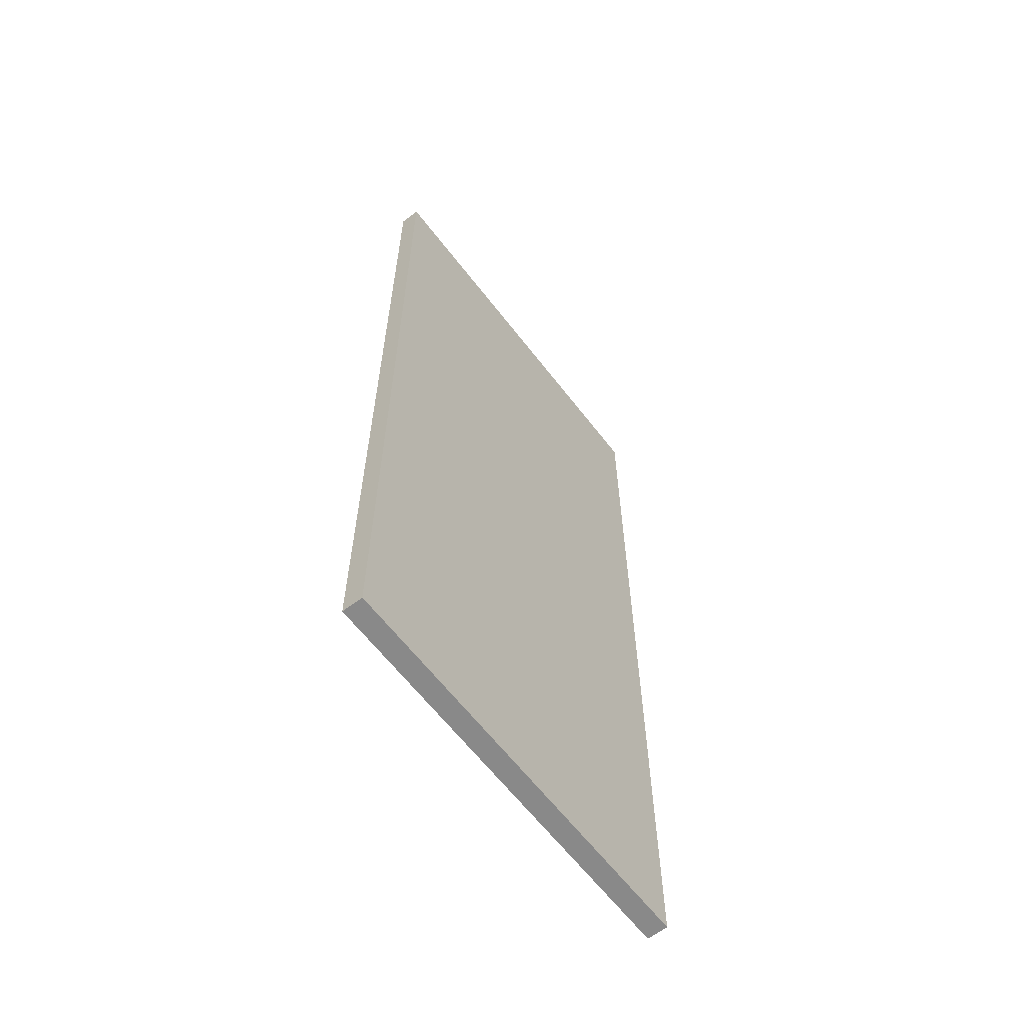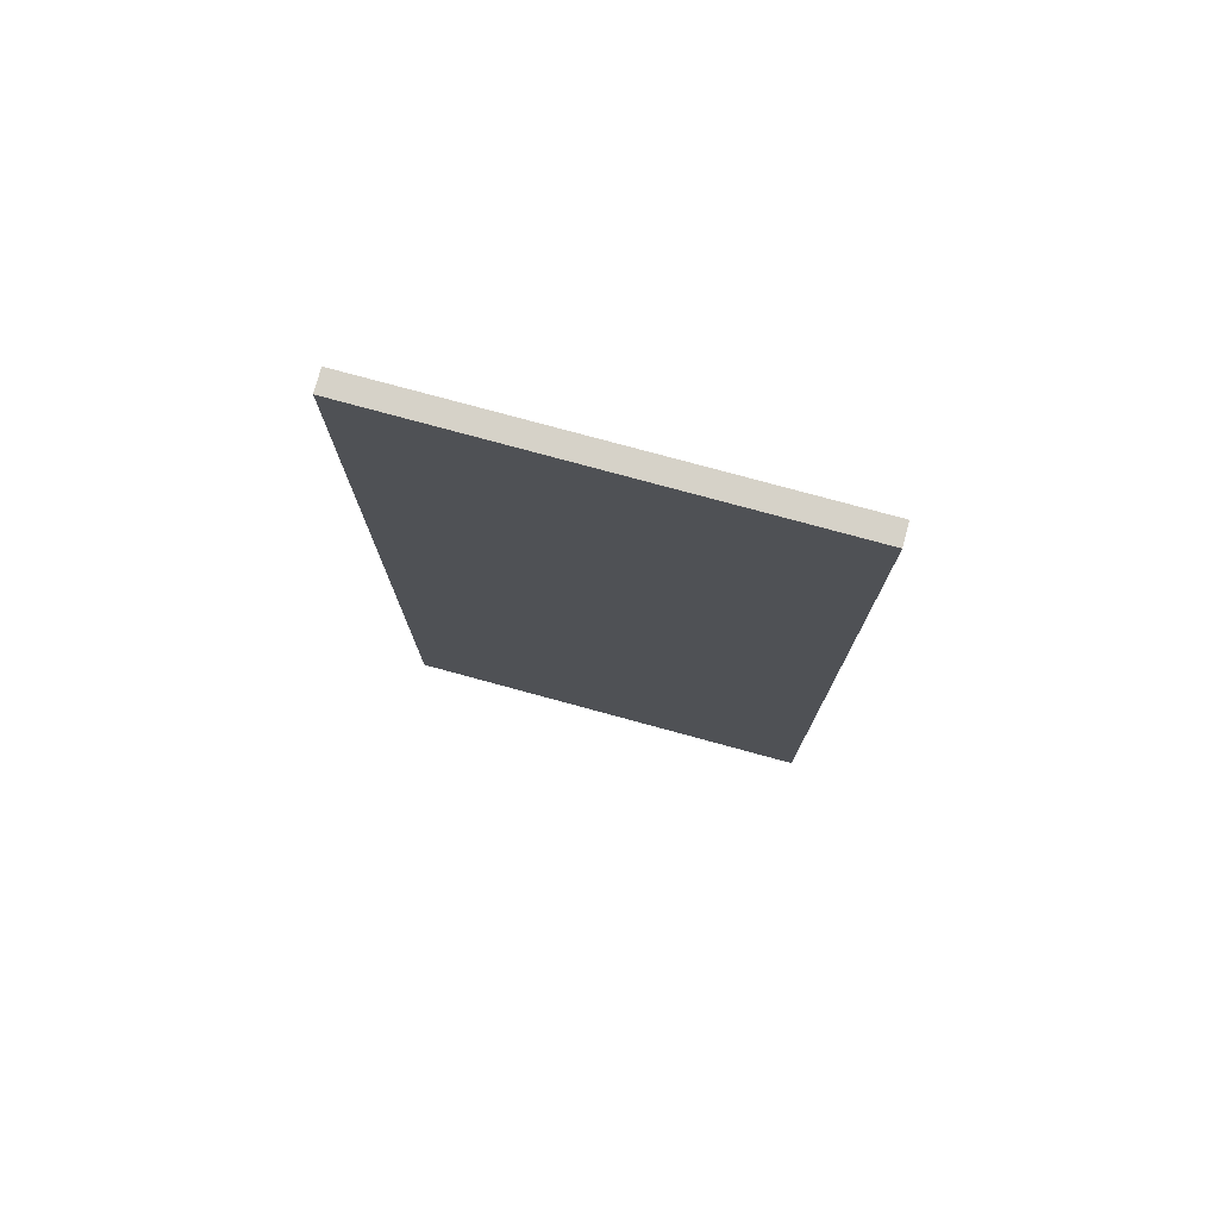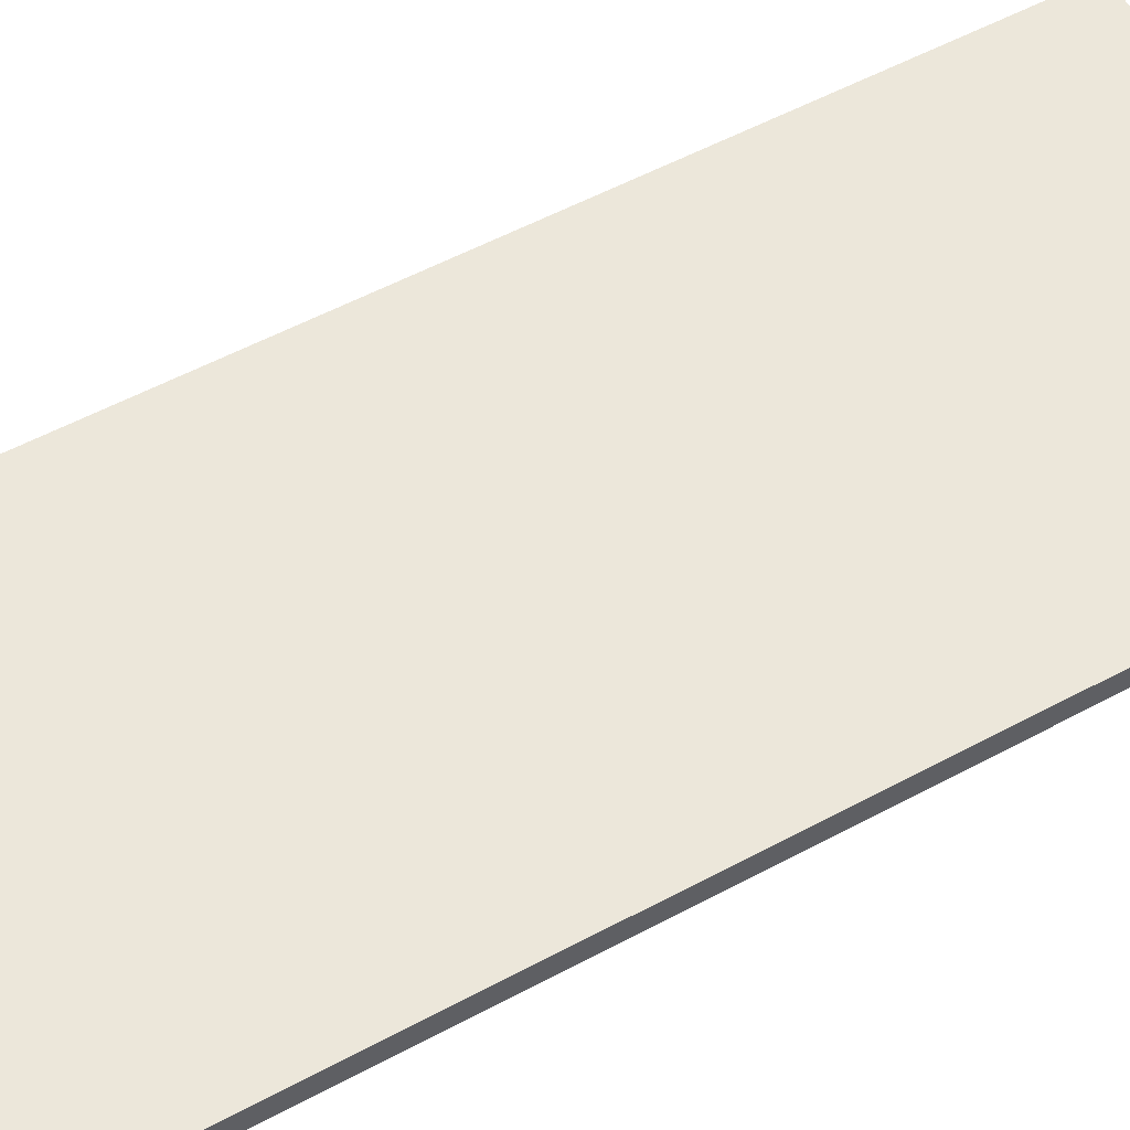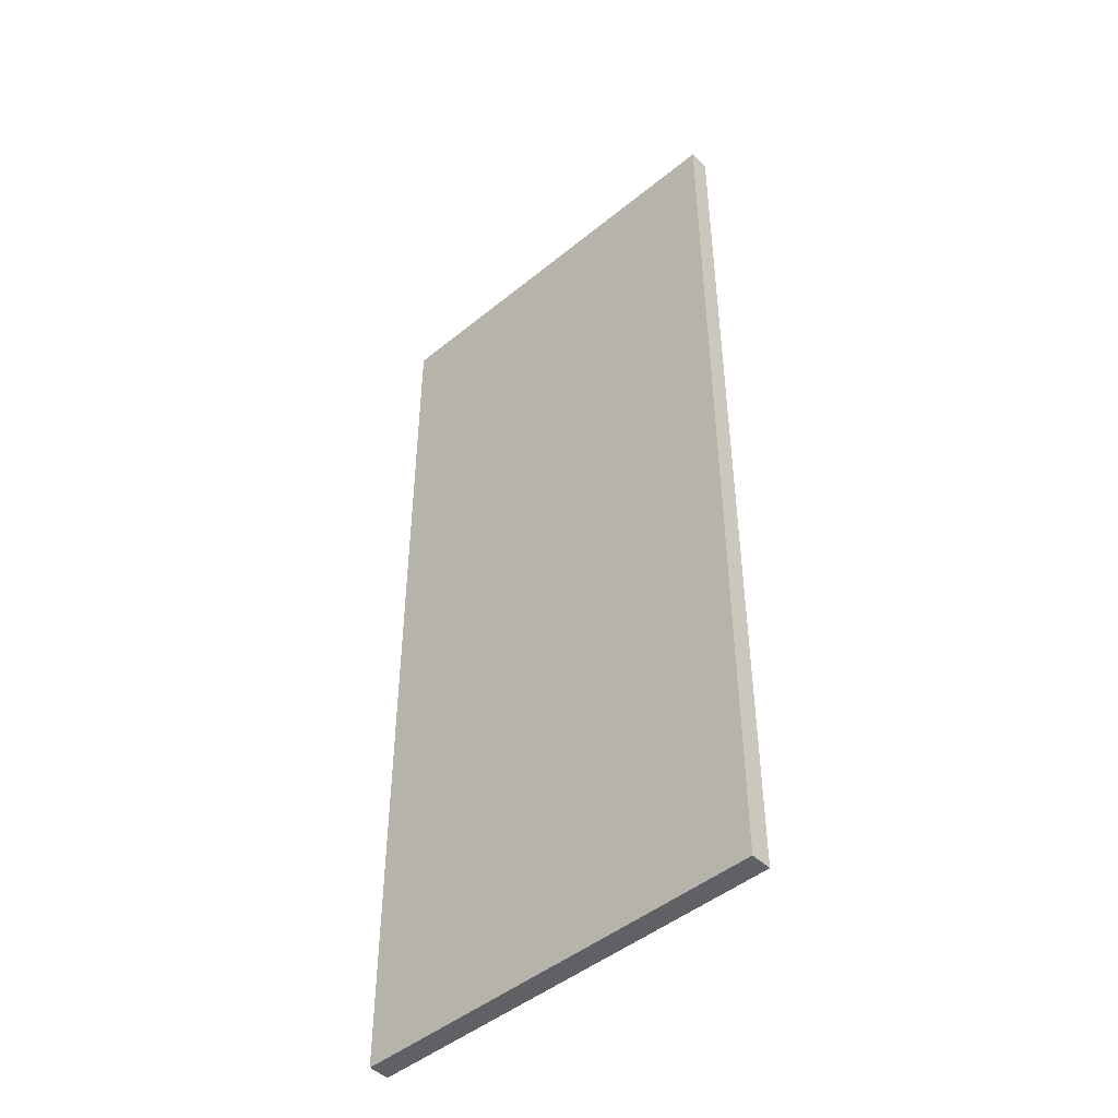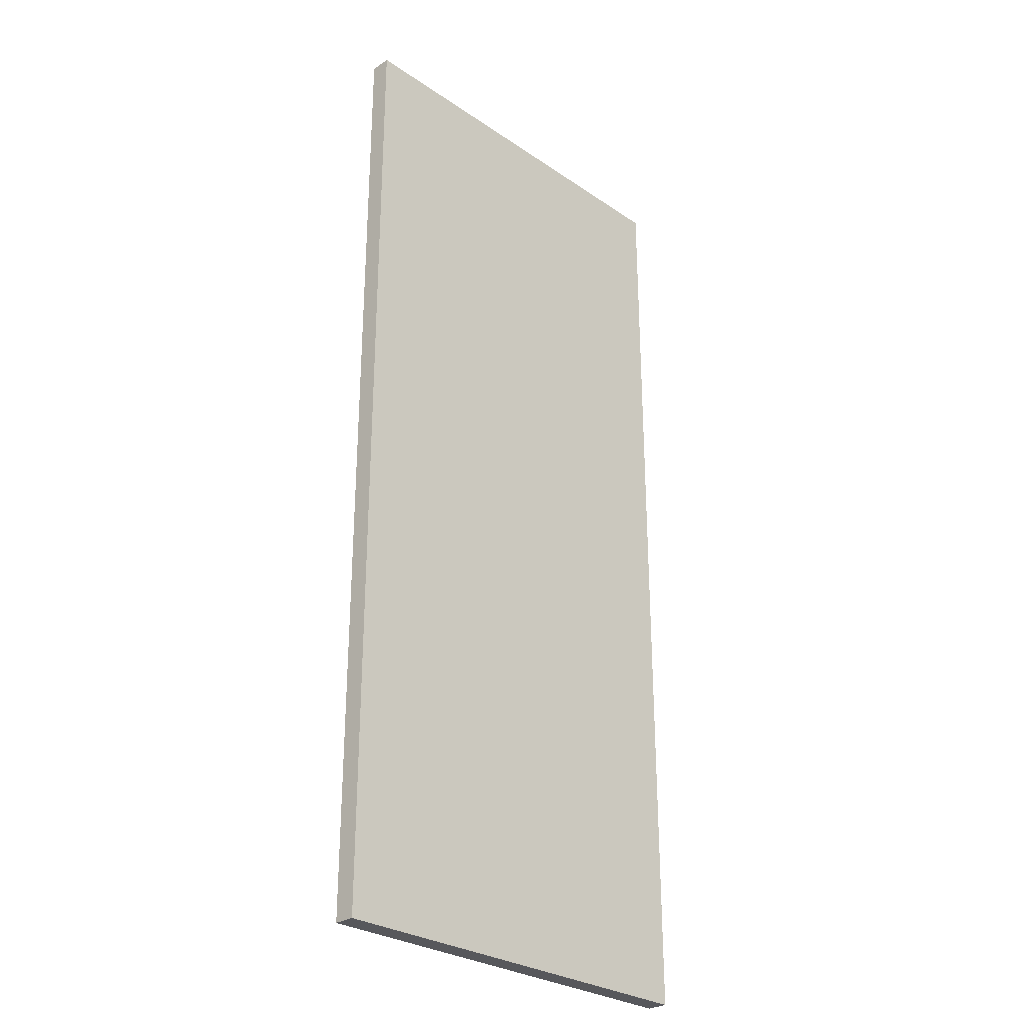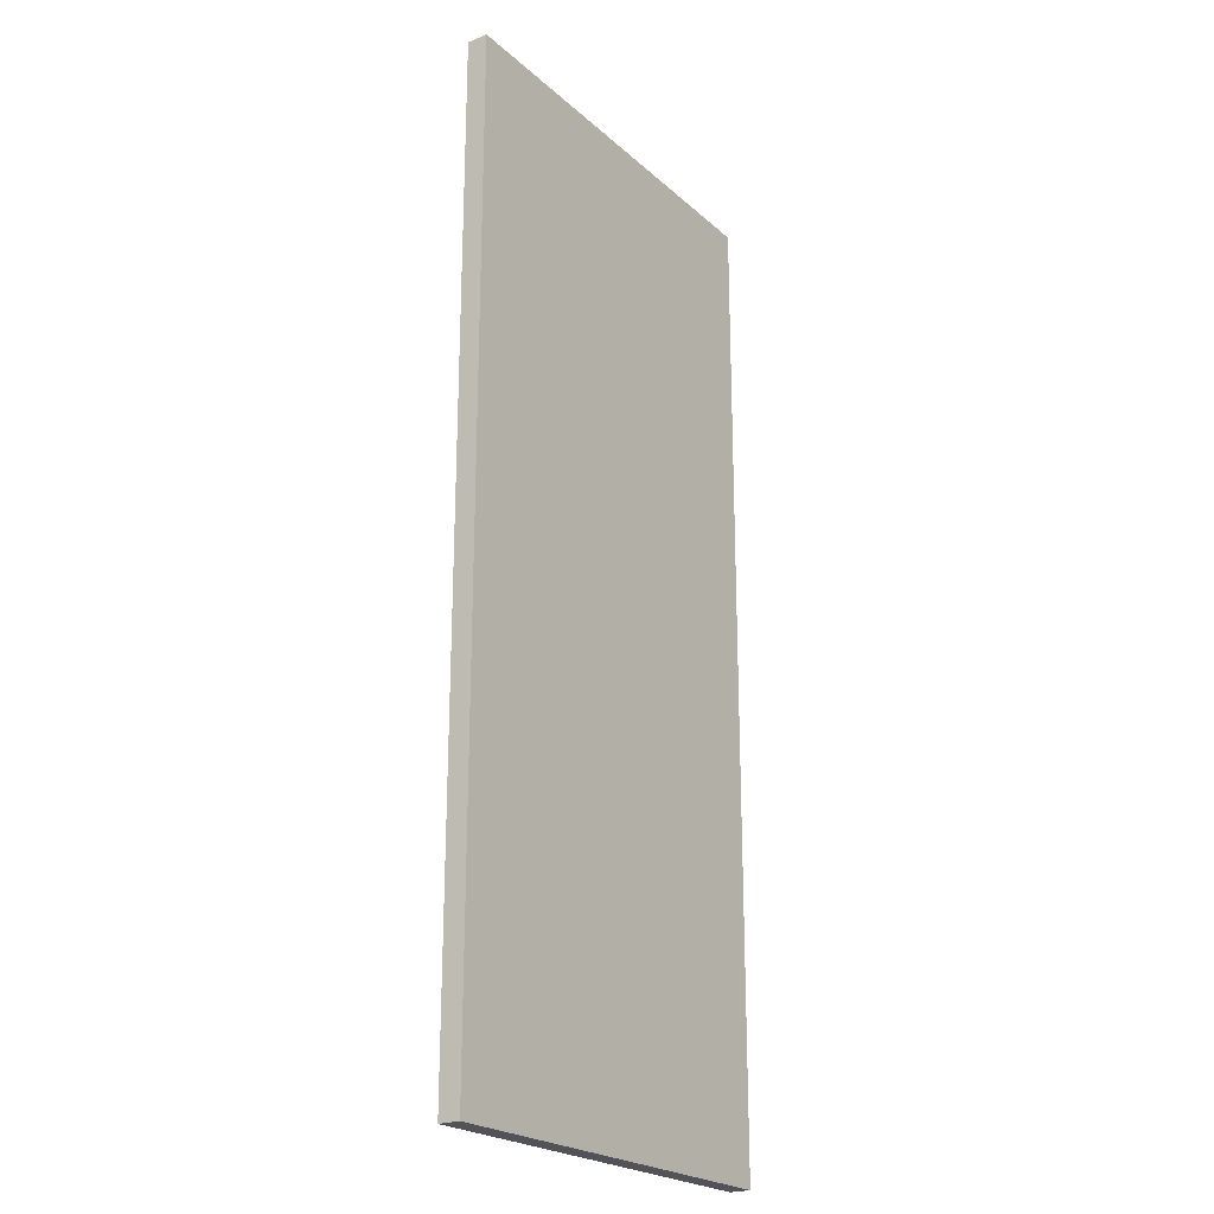
<metadata>
{"format":"obj","ext":"obj","renderer":"f3d","projection":"perspective","resolution":1024,"background":"white","views":[{"elev":-63.0,"azim":-52.4,"up":"+Z"},{"elev":77.6,"azim":15.2,"up":"+Z"},{"elev":54.0,"azim":-119.9,"up":"+Y"},{"elev":-46.9,"azim":-137.2,"up":"+Z"},{"elev":-28.6,"azim":134.6,"up":"+Z"},{"elev":-22.6,"azim":-55.7,"up":"+Z"}]}
</metadata>
<code>
g Solid1
v 90 -4.5 0
v 90 0 0
v 90 0 210
v 90 -4.5 210
v 0 -4.5 0
v 0 -4.5 210
v 0 0 0
v 0 0 210
f 2 3 1
f 1 3 4
f 5 1 6
f 6 1 4
f 5 6 7
f 7 6 8
f 2 7 3
f 3 7 8
f 7 2 5
f 5 2 1
f 3 8 4
f 4 8 6

</code>
